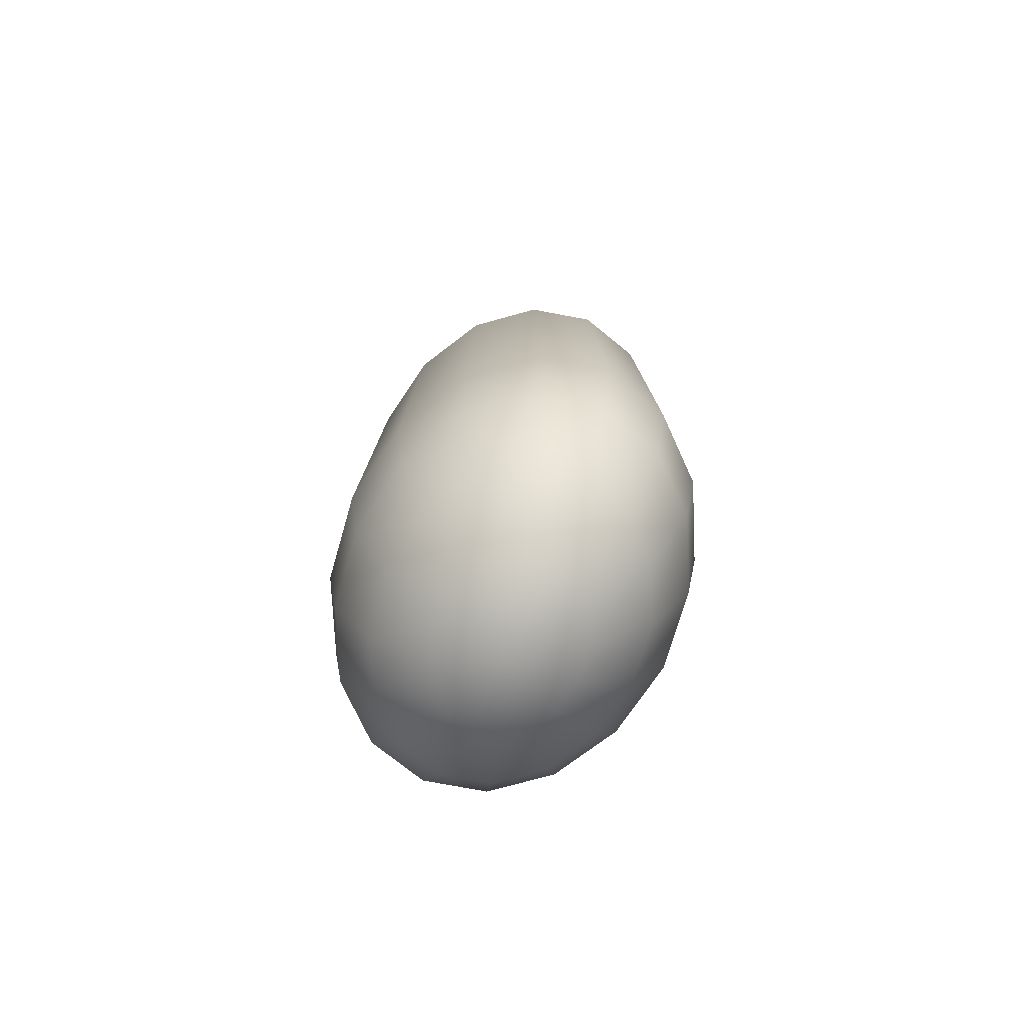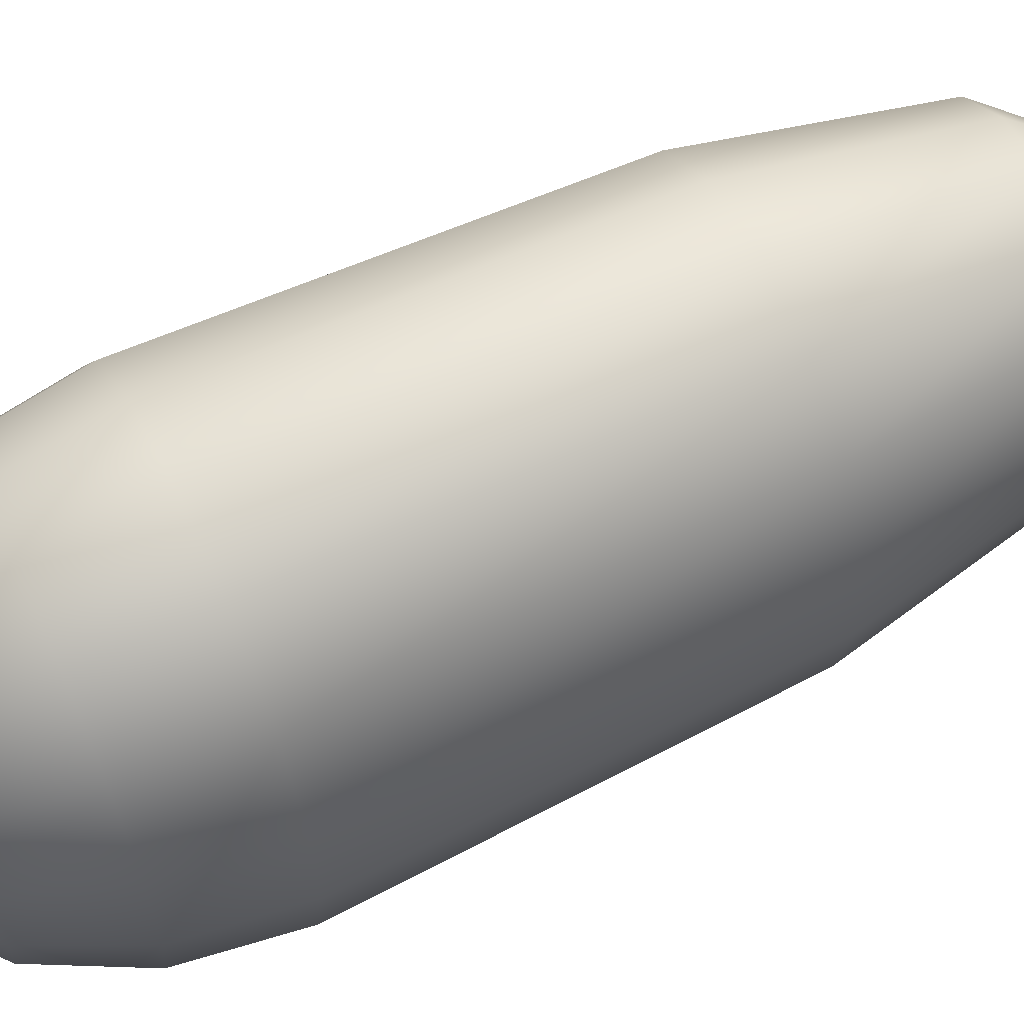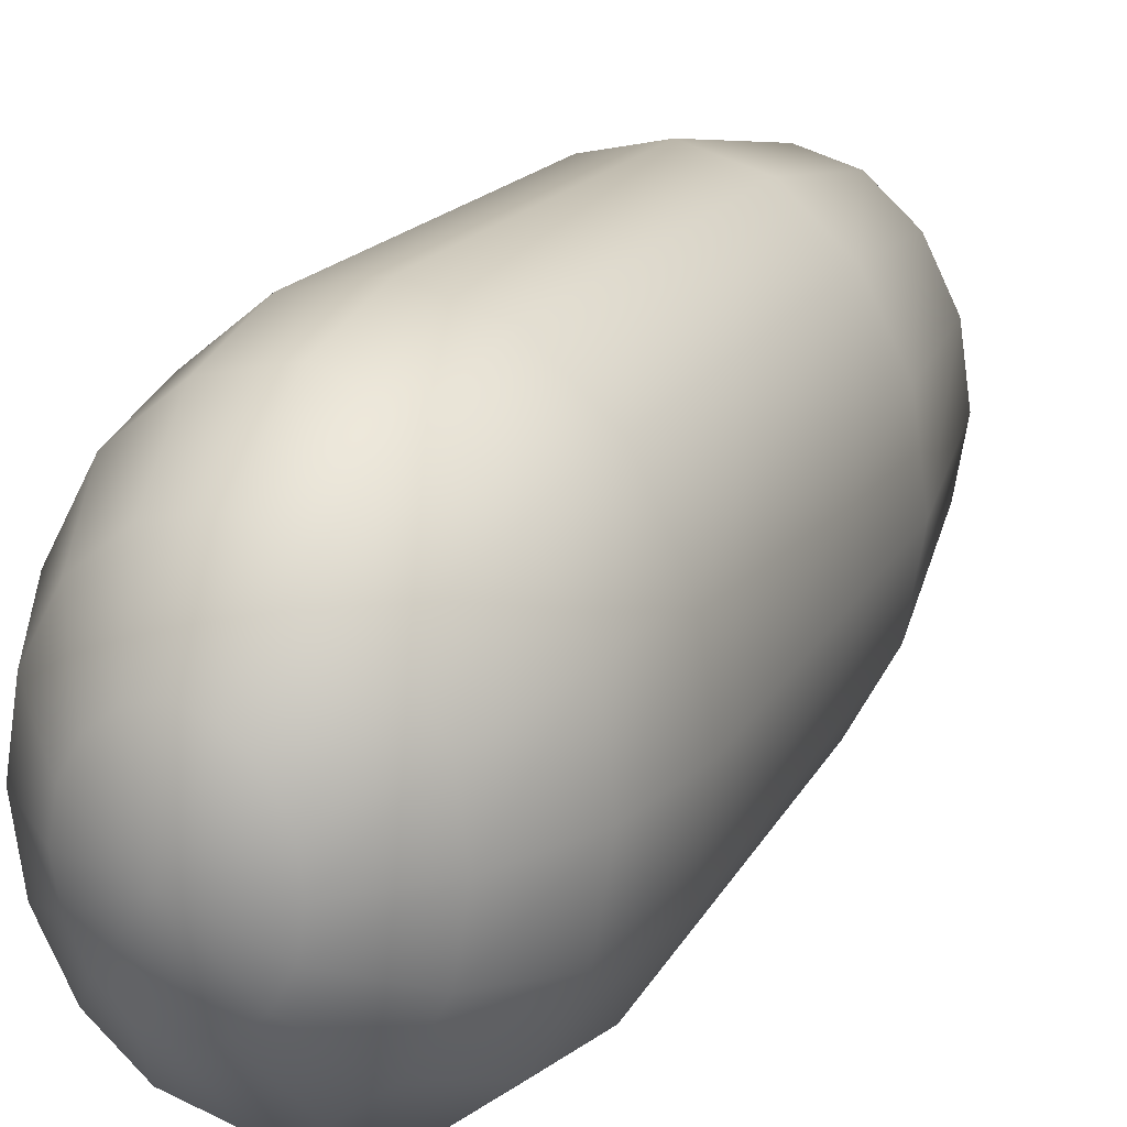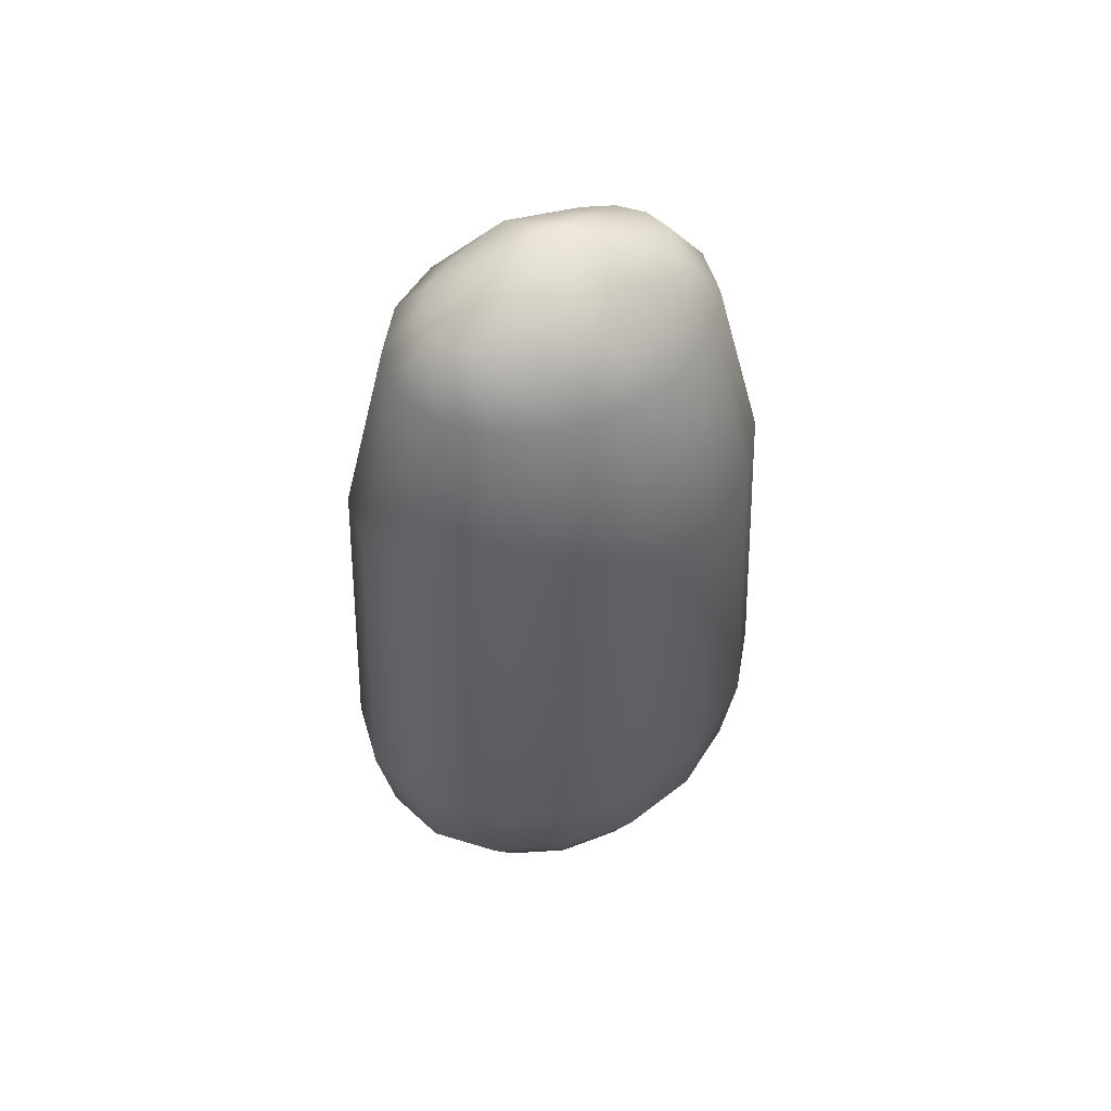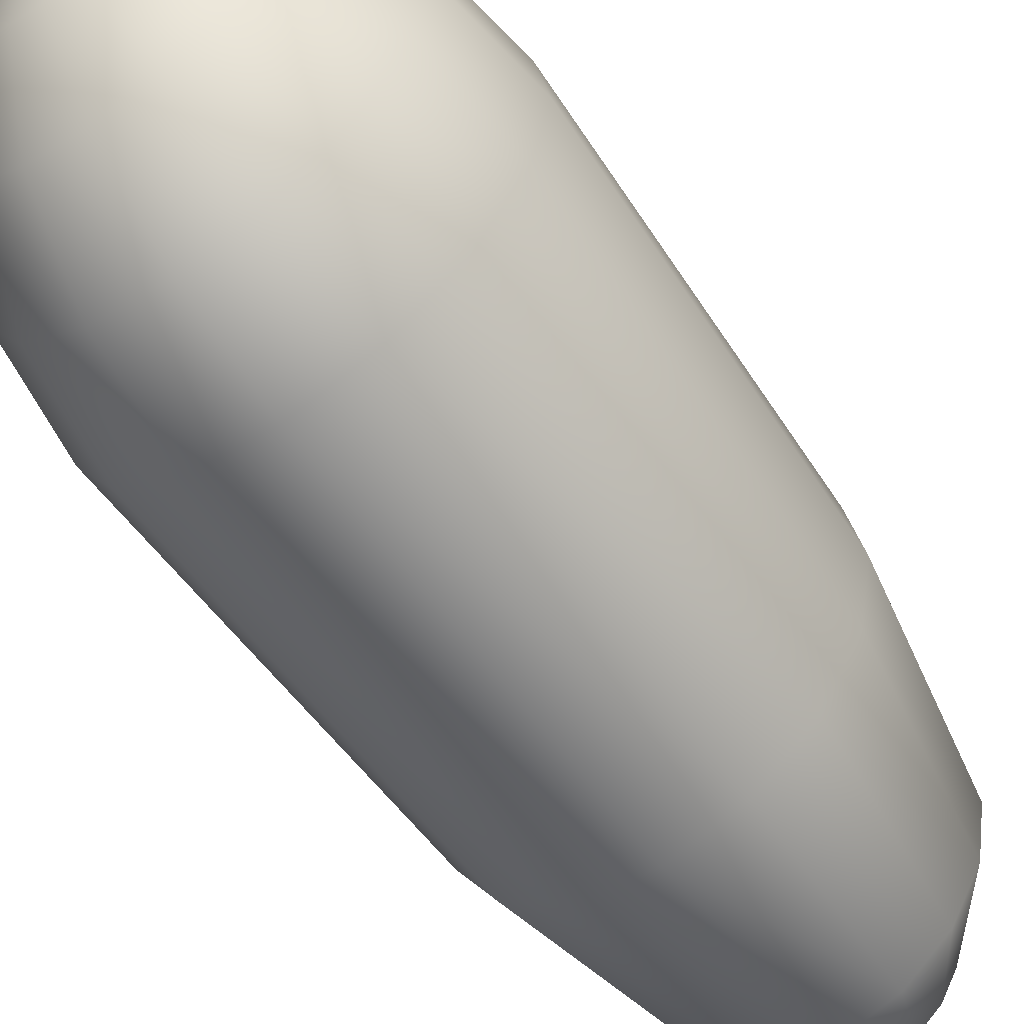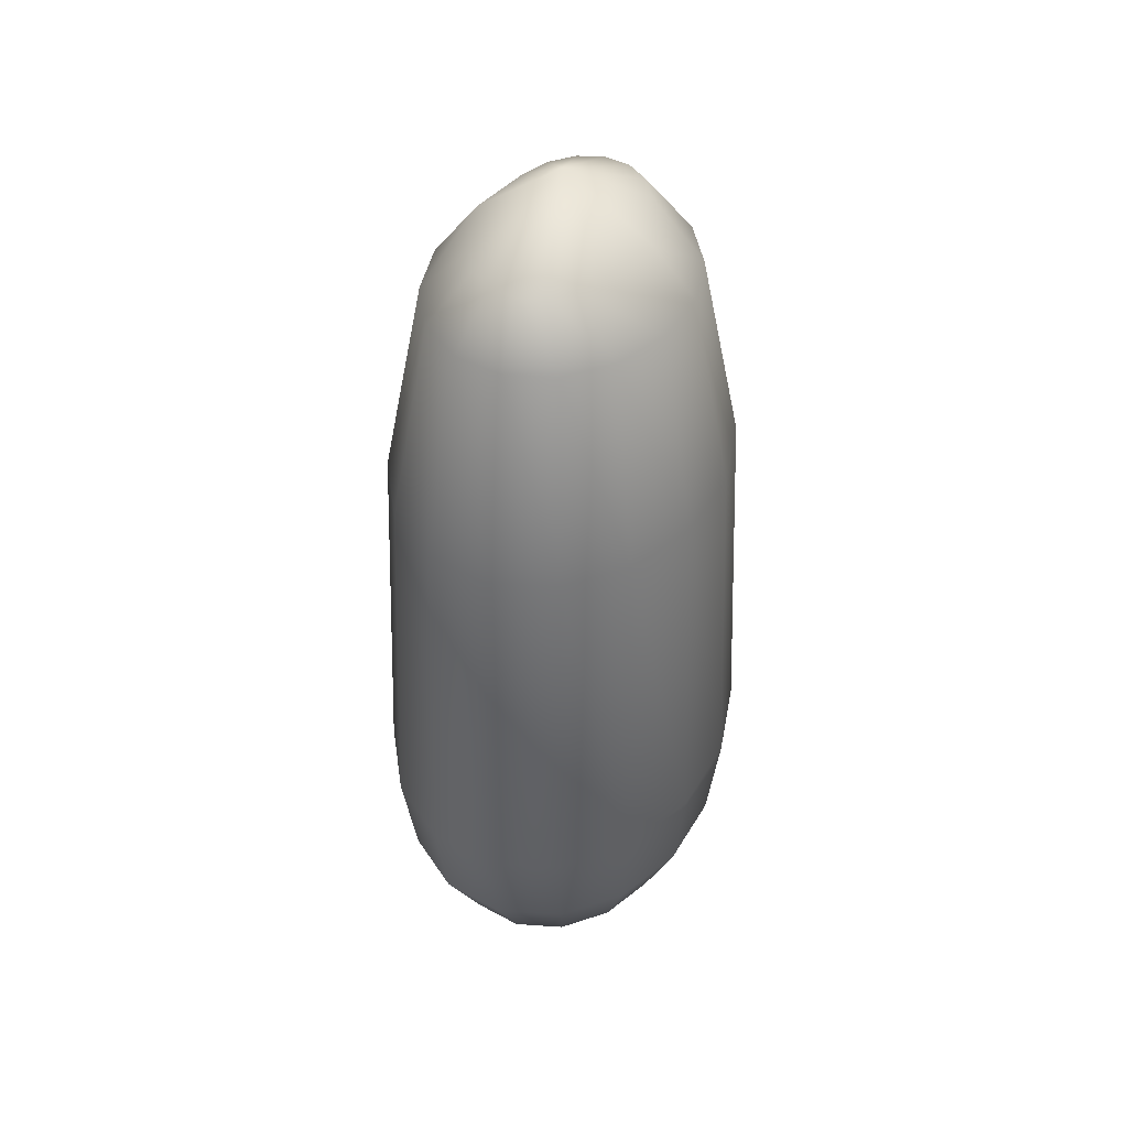
<metadata>
{"format":"obj","ext":"obj","renderer":"f3d","projection":"perspective","resolution":1024,"background":"white","views":[{"elev":-73.9,"azim":-24.9,"up":"+Z"},{"elev":65.2,"azim":-115.7,"up":"+Y"},{"elev":21.4,"azim":-156.0,"up":"+Y"},{"elev":52.6,"azim":59.2,"up":"+Z"},{"elev":-62.0,"azim":-144.5,"up":"+Y"},{"elev":40.9,"azim":19.1,"up":"+Z"}]}
</metadata>
<code>
o sphere7
v 0.2702 0.01361 -0.9238
v 0.2496 0.146 -0.9214
v 0.191 0.2582 -0.9193
v 0.1034 0.3332 -0.918
v 3.659e-18 0.3595 -0.9175
v -0.1034 0.3332 -0.918
v -0.191 0.2582 -0.9193
v -0.2496 0.146 -0.9214
v -0.2702 0.01361 -0.9238
v -0.2496 -0.1188 -0.9262
v -0.191 -0.231 -0.9282
v -0.1034 -0.306 -0.9296
v -6.251e-17 -0.3323 -0.93
v 0.1034 -0.306 -0.9296
v 0.191 -0.231 -0.9282
v 0.2496 -0.1188 -0.9262
v 0.4992 0.01039 -0.707
v 0.4612 0.255 -0.7026
v 0.353 0.4623 -0.6988
v 0.191 0.6009 -0.6963
v 1.768e-17 0.6495 -0.6954
v -0.191 0.6009 -0.6963
v -0.353 0.4623 -0.6988
v -0.4612 0.255 -0.7026
v -0.4992 0.01039 -0.707
v -0.4612 -0.2342 -0.7115
v -0.353 -0.4415 -0.7152
v -0.191 -0.5801 -0.7177
v -1.046e-16 -0.6287 -0.7186
v 0.191 -0.5801 -0.7177
v 0.353 -0.4415 -0.7152
v 0.4612 -0.2342 -0.7115
v 0.6523 0.005581 -0.3826
v 0.6026 0.3252 -0.3768
v 0.4612 0.5961 -0.3719
v 0.2496 0.7771 -0.3686
v 2.705e-17 0.8407 -0.3675
v -0.2496 0.7771 -0.3686
v -0.4612 0.5961 -0.3719
v -0.6026 0.3252 -0.3768
v -0.6523 0.005581 -0.3826
v -0.6026 -0.314 -0.3884
v -0.4612 -0.5849 -0.3933
v -0.2496 -0.7659 -0.3966
v -1.327e-16 -0.8295 -0.3978
v 0.2496 -0.7659 -0.3966
v 0.4612 -0.5849 -0.3933
v 0.6026 -0.314 -0.3884
v 0.706 -9.432e-05 -9.697e-17
v 0.6523 0.3458 0.006278
v 0.4992 0.639 0.0116
v 0.2702 0.835 0.01516
v 3.035e-17 0.9038 0.01641
v -0.2702 0.835 0.01516
v -0.4992 0.639 0.0116
v -0.6523 0.3458 0.006278
v -0.706 -9.432e-05 -9.496e-17
v -0.6523 -0.346 -0.006278
v -0.4992 -0.6392 -0.0116
v -0.2702 -0.8352 -0.01516
v -1.426e-16 -0.904 -0.01641
v 0.2702 -0.8352 -0.01516
v 0.4992 -0.6392 -0.0116
v 0.6523 -0.346 -0.006278
v 0.6523 -0.00577 1.448
v 0.6026 0.3138 1.453
v 0.4612 0.5847 1.458
v 0.2496 0.7657 1.462
v 2.705e-17 0.8293 1.463
v -0.2496 0.7657 1.462
v -0.4612 0.5847 1.458
v -0.6026 0.3138 1.453
v -0.6523 -0.00577 1.448
v -0.6026 -0.3253 1.442
v -0.4612 -0.5963 1.437
v -0.2496 -0.7773 1.434
v -1.327e-16 -0.8408 1.432
v 0.2496 -0.7773 1.434
v 0.4612 -0.5963 1.437
v 0.6026 -0.3253 1.442
v 0.4992 -0.01058 2.229
v 0.4612 0.234 2.233
v 0.353 0.4414 2.237
v 0.191 0.5799 2.24
v 1.768e-17 0.6286 2.24
v -0.191 0.5799 2.24
v -0.353 0.4414 2.237
v -0.4612 0.234 2.233
v -0.4992 -0.01058 2.229
v -0.4612 -0.2552 2.224
v -0.353 -0.4625 2.221
v -0.191 -0.6011 2.218
v -1.046e-16 -0.6497 2.217
v 0.191 -0.6011 2.218
v 0.353 -0.4625 2.221
v 0.4612 -0.2552 2.224
v 0.337 -0.04468 2.446
v 0.2496 0.2536 2.448
v 0.191 0.3658 2.45
v 0.1034 0.4408 2.451
v 3.659e-18 0.4671 2.452
v -0.1034 0.4408 2.451
v -0.191 0.3658 2.45
v -0.2496 0.2536 2.448
v -0.3197 -0.02405 2.459
v -0.2496 -0.2924 2.443
v -0.191 -0.4046 2.441
v -0.1034 -0.4796 2.44
v -6.251e-17 -0.5059 2.439
v 0.1034 -0.4796 2.44
v 0.191 -0.4046 2.441
v 0.2496 -0.2924 2.443
v -1.288e-17 0.01474 -0.9999
v -1.288e-17 -0.01492 2.67
g sphere7_sphere7_auv
f 1 17 32 16
f 1 113 2
f 2 18 17 1
f 2 113 3
f 3 19 18 2
f 3 113 4
f 4 20 19 3
f 4 113 5
f 5 21 20 4
f 5 113 6
f 6 22 21 5
f 6 113 7
f 7 23 22 6
f 7 113 8
f 8 24 23 7
f 8 113 9
f 9 25 24 8
f 9 113 10
f 10 26 25 9
f 10 113 11
f 11 27 26 10
f 11 113 12
f 12 28 27 11
f 12 113 13
f 13 29 28 12
f 13 113 14
f 14 30 29 13
f 14 113 15
f 15 31 30 14
f 15 113 16
f 16 32 31 15
f 16 113 1
f 17 33 48 32
f 18 34 33 17
f 19 35 34 18
f 20 36 35 19
f 21 37 36 20
f 22 38 37 21
f 23 39 38 22
f 24 40 39 23
f 25 41 40 24
f 26 42 41 25
f 27 43 42 26
f 28 44 43 27
f 29 45 44 28
f 30 46 45 29
f 31 47 46 30
f 32 48 47 31
f 33 49 64 48
f 34 50 49 33
f 35 51 50 34
f 36 52 51 35
f 37 53 52 36
f 38 54 53 37
f 39 55 54 38
f 40 56 55 39
f 41 57 56 40
f 42 58 57 41
f 43 59 58 42
f 44 60 59 43
f 45 61 60 44
f 46 62 61 45
f 47 63 62 46
f 48 64 63 47
f 49 65 80 64
f 50 66 65 49
f 51 67 66 50
f 52 68 67 51
f 53 69 68 52
f 54 70 69 53
f 55 71 70 54
f 56 72 71 55
f 57 73 72 56
f 58 74 73 57
f 59 75 74 58
f 60 76 75 59
f 61 77 76 60
f 62 78 77 61
f 63 79 78 62
f 64 80 79 63
f 65 81 96 80
f 66 82 81 65
f 67 83 82 66
f 68 84 83 67
f 69 85 84 68
f 70 86 85 69
f 71 87 86 70
f 72 88 87 71
f 73 89 88 72
f 74 90 89 73
f 75 91 90 74
f 76 92 91 75
f 77 93 92 76
f 78 94 93 77
f 79 95 94 78
f 80 96 95 79
f 81 97 112 96
f 82 98 97 81
f 83 99 98 82
f 84 100 99 83
f 85 101 100 84
f 86 102 101 85
f 87 103 102 86
f 88 104 103 87
f 89 105 104 88
f 90 106 105 89
f 91 107 106 90
f 92 108 107 91
f 93 109 108 92
f 94 110 109 93
f 95 111 110 94
f 96 112 111 95
f 97 114 112
f 98 114 97
f 99 114 98
f 100 114 99
f 101 114 100
f 102 114 101
f 103 114 102
f 104 114 103
f 105 114 104
f 106 114 105
f 107 114 106
f 108 114 107
f 109 114 108
f 110 114 109
f 111 114 110
f 112 114 111

</code>
